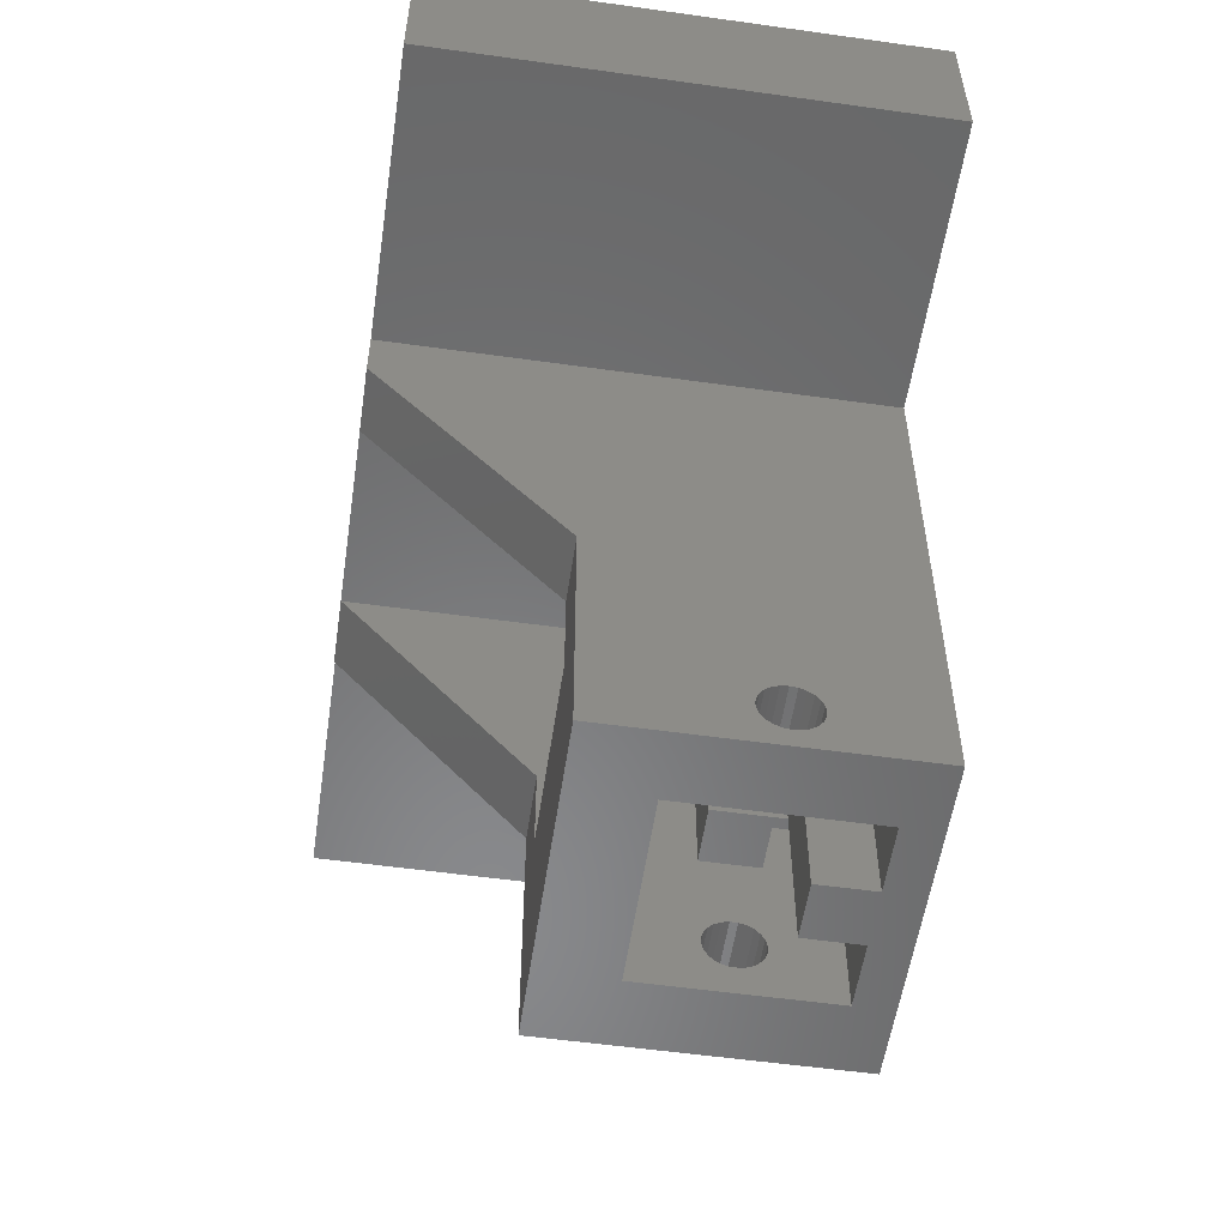
<metadata>
{"format":"stl","ext":"stl","renderer":"f3d","projection":"perspective","resolution":1024,"background":"white","views":[{"elev":-55.3,"azim":81.6,"up":"+Y"}]}
</metadata>
<code>
# stl→obj: 447 verts, 823 faces
v -216.7 130.5 17
v -222.7 96.24 17
v -216.7 96.24 17
v -222.7 130.5 17
v -222.7 96.24 11
v -218 97.24 11
v -218 96.24 11
v -216.7 130.5 11
v -216.7 97.24 11
v -222.7 130.5 11
v -216.7 97.24 4
v -216.7 96.24 4
v -205.3 139.4 52.32
v -209.1 146.1 44.32
v -205.3 139.4 44.32
v -209.1 146.1 52.32
v -217.8 138.1 8.782
v -217.3 136.9 44.32
v -217.3 136.9 8.782
v -217.8 138.1 44.32
v -217.8 140.7 8.782
v -218 139.4 44.32
v -218 139.4 8.782
v -217.8 140.7 44.32
v -217.3 141.9 8.782
v -217.3 141.9 44.32
v -216.5 142.9 8.782
v -216.5 142.9 44.32
v -215.5 143.7 44.32
v -215.5 143.7 8.782
v -214.3 144.2 8.782
v -214.3 144.2 44.32
v -213.1 144.4 8.782
v -213.1 144.4 44.32
v -211.8 144.2 8.782
v -211.8 144.2 44.32
v -220.8 139.5 44.32
v -217.1 132.9 52.32
v -217.1 132.9 44.32
v -220.8 139.5 52.32
v -208.3 138.1 44.32
v -208.1 139.4 44.32
v -209.1 132.9 44.32
v -208.8 136.9 44.32
v -209.6 135.9 44.32
v -210.6 135.1 44.32
v -211.8 134.6 44.32
v -213.1 134.5 44.32
v -214.3 134.6 44.32
v -215.5 135.1 44.32
v -216.5 135.9 44.32
v -208.3 140.7 44.32
v -208.8 141.9 44.32
v -209.6 142.9 44.32
v -210.6 143.7 44.32
v -217.1 146.1 44.32
v -216.5 135.9 8.782
v -209.6 142.9 8.782
v -210.6 143.7 8.782
v -208.8 141.9 8.782
v -208.3 140.7 8.782
v -208.1 139.4 8.782
v -208.3 138.1 8.782
v -208.8 136.9 8.782
v -209.6 135.9 8.782
v -210.6 135.1 8.782
v -211.8 134.6 8.782
v -213.1 134.5 8.782
v -214.3 134.6 8.782
v -215.5 135.1 8.782
v -209.1 132.9 52.32
v -217.1 146.1 52.32
v -222.7 87.1 11.59
v -230.3 86.41 11.21
v -222.7 86.41 11.21
v -230.3 87.1 11.59
v -230.3 85.65 11.02
v -222.7 85.65 11.02
v -222.7 84.87 11.03
v -230.3 84.87 11.03
v -230.3 88.07 12.8
v -222.7 87.66 12.13
v -222.7 88.07 12.8
v -230.3 87.66 12.13
v -222.7 84.12 11.25
v -230.3 84.12 11.25
v -222.7 83.45 11.65
v -230.3 83.45 11.65
v -230.3 82.9 12.22
v -222.7 82.9 12.22
v -230.3 82.52 12.9
v -222.7 82.52 12.9
v -230.3 82.33 13.66
v -222.7 82.33 13.66
v -230.3 82.35 14.44
v -222.7 82.35 14.44
v -230.3 82.56 15.2
v -222.7 82.56 15.2
v -230.3 82.97 15.87
v -222.7 82.97 15.87
v -222.7 83.53 16.41
v -230.3 83.53 16.41
v -222.7 84.22 16.79
v -230.3 84.22 16.79
v -222.7 84.98 16.98
v -230.3 84.98 16.98
v -222.7 85.76 16.97
v -230.3 85.76 16.97
v -230.3 86.51 16.75
v -222.7 86.51 16.75
v -230.3 87.18 16.35
v -222.7 87.18 16.35
v -230.3 87.73 15.78
v -222.7 88.11 15.1
v -222.7 87.73 15.78
v -230.3 88.11 15.1
v -222.7 88.3 14.34
v -230.3 88.3 14.34
v -222.7 88.28 13.56
v -230.3 88.28 13.56
v -241.2 147.7 52.32
v -241.2 149.6 0.8734
v -241.2 147.7 0.8734
v -241.2 149.6 52.32
v -251.6 155.4 52.32
v -251.1 155.5 0.8734
v -251.1 155.5 52.32
v -251.6 155.4 0.8734
v -241.7 151.5 52.32
v -242.8 153.2 0.8734
v -241.7 151.5 0.8734
v -242.8 153.2 52.32
v -241.6 145.8 52.32
v -241.6 145.8 0.8734
v -242.6 144.1 52.32
v -242.6 144.1 0.8734
v -243.9 142.7 0.8734
v -245.6 141.6 52.32
v -243.9 142.7 52.32
v -245.6 141.6 0.8734
v -247.5 141.1 0.8734
v -247.5 141.1 52.32
v -183.6 153 0.8734
v -184.6 151.3 52.32
v -184.6 151.3 0.8734
v -183.6 153 52.32
v -254.7 153 0.8734
v -255.6 151.3 52.32
v -255.6 151.3 0.8734
v -254.7 153 52.32
v -182.2 154.4 0.8734
v -182.2 154.4 52.32
v -253.3 154.4 0.8734
v -253.3 154.4 52.32
v -245.9 155.5 52.32
v -244.2 154.6 0.8734
v -244.2 154.6 52.32
v -245.9 155.5 0.8734
v -249.7 155.9 52.32
v -249.7 155.9 0.8734
v -247.8 156 52.32
v -247.8 156 0.8734
v -249.5 141.1 52.32
v -249.5 141.1 0.8734
v -180.6 155.4 52.32
v -180.6 155.4 0.8734
v -251.4 141.5 0.8734
v -253.1 142.5 52.32
v -251.4 141.5 52.32
v -253.1 142.5 0.8734
v -251.2 141.5 0.8734
v -251.2 141.5 52.32
v -254.5 143.8 52.32
v -254.5 143.8 0.8734
v -255.5 145.5 0.8734
v -255.5 145.5 52.32
v -256 147.4 0.8734
v -256 147.4 52.32
v -256.1 149.4 0.8734
v -256.1 149.4 52.32
v -185 149.4 52.32
v -185 149.4 0.8734
v -185 147.4 52.32
v -185 147.4 0.8734
v -184.5 145.5 52.32
v -184.5 145.5 0.8734
v -183.4 143.8 52.32
v -183.4 143.8 0.8734
v -182 142.5 52.32
v -182 142.5 0.8734
v -180.3 141.5 0.8734
v -180.3 141.5 52.32
v -178.4 141.1 0.8734
v -178.4 141.1 52.32
v -176.5 141.1 0.8734
v -176.5 141.1 52.32
v -174.6 141.6 0.8734
v -174.6 141.6 52.32
v -172.9 142.7 52.32
v -172.9 142.7 0.8734
v -171.5 144.1 0.8734
v -171.5 144.1 52.32
v -170.6 145.8 0.8734
v -170.6 145.8 52.32
v -170.1 147.7 0.8734
v -170.1 147.7 52.32
v -170.2 149.6 0.8734
v -170.2 149.6 52.32
v -170.7 151.5 0.8734
v -170.7 151.5 52.32
v -171.7 153.2 0.8734
v -171.7 153.2 52.32
v -173.1 154.6 0.8734
v -173.1 154.6 52.32
v -174.8 155.5 0.8734
v -174.8 155.5 52.32
v -176.7 156 0.8734
v -176.7 156 52.32
v -178.7 155.9 52.32
v -178.7 155.9 0.8734
v -202.7 96.24 24
v -222.7 96.24 31.98
v -202.7 96.24 31.98
v -222.7 96.24 24
v -209.7 130.5 4
v -207.6 97.24 4
v -202.7 130.5 4
v -208.7 97.24 4
v -208.7 96.24 4
v -209.7 79.02 4
v -202.7 79.02 4
v -207.6 96.24 4
v -208.7 130.5 17
v -202.7 96.24 17
v -202.7 130.5 17
v -208.7 96.24 17
v -208.7 97.24 11
v -208.7 130.5 11
v -218 96.24 4
v -205.3 139.4 8.782
v -209.1 132.9 8.782
v -217.1 132.9 8.782
v -220.8 139.5 8.782
v -209.1 146.1 8.782
v -217.1 146.1 8.782
v -174.1 161 52.32
v -165.1 136 52.32
v -165.1 152 52.32
v -188.2 161 52.32
v -237.5 161 52.32
v -252.1 161 52.32
v -261.1 152 52.32
v -230.3 136 52.32
v -229.9 149.2 52.32
v -261.1 136 52.32
v -195.7 136 52.32
v -195.9 149.2 52.32
v -195.7 130.5 52.32
v -202.7 130.5 52.32
v -222.7 130.5 52.32
v -230.3 130.5 52.32
v -202.7 79.02 24
v -222.7 79.02 24
v -174.1 161 1.415e-09
v -165.1 136 9.872e-10
v -165.1 152 1.261e-09
v -170.9 150.3 1.245e-09
v -170.6 148.5 1.214e-09
v -171.6 152 1.274e-09
v -172.7 153.4 1.299e-09
v -174.1 154.5 1.318e-09
v -175.8 155.2 1.33e-09
v -188.2 161 1.414e-09
v -177.6 155.5 1.334e-09
v -179.4 155.2 1.329e-09
v -181 154.5 1.317e-09
v -182.5 153.4 1.298e-09
v -183.6 152 1.273e-09
v -184.3 150.3 1.245e-09
v -184.5 148.5 1.214e-09
v -175.8 141.8 1.098e-09
v -195.7 136 9.921e-10
v -174.1 142.5 1.11e-09
v -172.7 143.6 1.129e-09
v -171.6 145.1 1.154e-09
v -170.9 146.7 1.183e-09
v -177.6 141.6 1.094e-09
v -179.4 141.8 1.098e-09
v -181 142.5 1.11e-09
v -182.5 143.6 1.129e-09
v -183.6 145.1 1.154e-09
v -184.3 146.7 1.183e-09
v -195.9 149.2 1.317e-09
v -209.1 146.1 1.119e-09
v -205.3 139.4 1.05e-09
v -229.9 149.2 1.314e-09
v -217.1 146.1 1.118e-09
v -220.8 139.5 1.04e-09
v -237.5 161 1.41e-09
v -241.9 150.5 1.244e-09
v -241.6 148.6 1.213e-09
v -242.6 152.1 1.273e-09
v -243.8 153.6 1.298e-09
v -252.1 161 1.409e-09
v -245.2 154.6 1.317e-09
v -246.9 155.3 1.328e-09
v -248.8 155.5 1.332e-09
v -250.6 155.2 1.327e-09
v -252.2 154.5 1.314e-09
v -261.1 152 1.253e-09
v -253.7 153.4 1.294e-09
v -254.7 151.9 1.269e-09
v -255.4 150.2 1.24e-09
v -255.6 148.4 1.208e-09
v -230.3 79.02 -1.466e-13
v -195.7 79.02 1.486e-11
v -209.1 132.9 9.765e-10
v -217.1 132.9 9.759e-10
v -230.3 136 9.771e-10
v -241.8 146.8 1.182e-09
v -242.5 145.1 1.152e-09
v -243.6 143.7 1.127e-09
v -245 142.5 1.107e-09
v -246.7 141.8 1.095e-09
v -261.1 136 9.793e-10
v -248.5 141.5 1.09e-09
v -250.3 141.7 1.093e-09
v -252 142.4 1.105e-09
v -253.5 143.5 1.123e-09
v -254.6 144.9 1.148e-09
v -255.4 146.6 1.177e-09
v -230.3 105.9 31.98
v -222.7 105.9 31.98
v -230.3 79.02 31.98
v -195.7 79.02 31.98
v -195.7 105.9 31.98
v -202.7 105.9 31.98
v -209.7 130.5 10
v -215.7 79.02 10
v -209.7 79.02 10
v -215.7 130.5 10
v -202.7 87.14 13.22
v -195.7 86.84 12.5
v -195.7 87.14 13.22
v -202.7 86.84 12.5
v -195.7 86.36 11.88
v -202.7 86.36 11.88
v -195.7 85.02 16.9
v -202.7 85.74 16.6
v -195.7 85.74 16.6
v -202.7 85.02 16.9
v -202.7 86.36 16.12
v -195.7 86.36 16.12
v -222.7 130.5 4
v -215.7 130.5 4
v -202.7 130.5 11
v -195.7 86.84 15.5
v -202.7 86.84 15.5
v -195.7 87.14 14.78
v -202.7 87.14 14.78
v -202.7 84.24 11
v -195.7 83.46 11.1
v -195.7 84.24 11
v -202.7 83.46 11.1
v -195.7 85.02 11.1
v -202.7 85.02 11.1
v -195.7 82.74 11.4
v -202.7 82.74 11.4
v -195.7 81.64 15.5
v -202.7 82.12 16.12
v -195.7 82.12 16.12
v -202.7 81.64 15.5
v -195.7 82.74 16.6
v -202.7 82.74 16.6
v -195.7 81.34 14.78
v -202.7 81.34 14.78
v -195.7 82.12 11.88
v -202.7 82.12 11.88
v -202.7 81.64 12.5
v -195.7 81.64 12.5
v -202.7 81.34 13.22
v -195.7 81.34 13.22
v -202.7 96.24 11
v -207.6 96.24 11
v -202.7 81.24 14
v -195.7 81.24 14
v -202.7 83.46 16.9
v -195.7 84.24 17
v -195.7 83.46 16.9
v -202.7 84.24 17
v -215.7 79.02 4
v -218 97.24 4
v -222.7 79.02 4
v -195.7 87.24 14
v -202.7 87.24 14
v -195.7 85.74 11.4
v -202.7 85.74 11.4
v -207.6 97.24 11
v -171.6 145.1 0.8734
v -172.7 143.6 0.8734
v -170.9 146.7 0.8734
v -170.6 148.5 0.8734
v -170.9 150.3 0.8734
v -171.6 152 0.8734
v -172.7 153.4 0.8734
v -174.1 154.5 0.8734
v -175.8 155.2 0.8734
v -177.6 155.5 0.8734
v -179.4 155.2 0.8734
v -181 154.5 0.8734
v -182.5 153.4 0.8734
v -183.6 152 0.8734
v -183.9 151.3 0.8734
v -184.3 150.3 0.8734
v -184.5 148.5 0.8734
v -184.3 146.7 0.8734
v -183.6 145.1 0.8734
v -182.5 143.6 0.8734
v -181 142.5 0.8734
v -179.4 141.8 0.8734
v -177.6 141.6 0.8734
v -175.8 141.8 0.8734
v -174.1 142.5 0.8734
v -243.8 153.6 0.8734
v -242.6 152.1 0.8734
v -245.2 154.6 0.8734
v -246.9 155.3 0.8734
v -248.8 155.5 0.8734
v -250.6 155.2 0.8734
v -252.2 154.5 0.8734
v -253.7 153.4 0.8734
v -254.7 151.9 0.8734
v -255.4 150.2 0.8734
v -255.6 148.4 0.8734
v -255.4 146.6 0.8734
v -254.6 144.9 0.8734
v -253.5 143.5 0.8734
v -252 142.4 0.8734
v -250.3 141.7 0.8734
v -248.5 141.5 0.8734
v -246.7 141.8 0.8734
v -245 142.5 0.8734
v -243.6 143.7 0.8734
v -242.5 145.1 0.8734
v -241.8 146.8 0.8734
v -241.6 148.6 0.8734
v -241.9 150.5 0.8734
f 1 2 3
f 2 1 4
f 5 6 7
f 6 8 9
f 8 6 10
f 10 6 5
f 11 3 12
f 3 11 9
f 3 9 1
f 1 9 8
f 13 14 15
f 14 13 16
f 17 18 19
f 18 17 20
f 21 22 23
f 22 21 24
f 25 24 21
f 24 25 26
f 27 26 25
f 26 27 28
f 27 29 28
f 29 27 30
f 29 31 32
f 31 29 30
f 32 33 34
f 33 32 31
f 34 35 36
f 35 34 33
f 37 38 39
f 38 37 40
f 15 41 42
f 41 15 43
f 41 43 44
f 44 43 45
f 45 43 46
f 46 43 47
f 47 43 39
f 47 39 48
f 48 39 49
f 49 39 50
f 50 39 51
f 51 39 18
f 18 39 37
f 18 37 20
f 20 37 22
f 15 52 14
f 52 15 42
f 14 52 53
f 14 53 54
f 14 54 55
f 14 55 36
f 14 36 56
f 56 36 34
f 56 34 32
f 56 32 29
f 56 29 28
f 56 28 26
f 56 26 37
f 37 26 24
f 37 24 22
f 19 51 57
f 51 19 18
f 23 20 17
f 20 23 22
f 55 58 54
f 58 55 59
f 36 59 55
f 59 36 35
f 53 58 60
f 58 53 54
f 52 60 61
f 60 52 53
f 42 61 62
f 61 42 52
f 41 62 63
f 62 41 42
f 44 63 64
f 63 44 41
f 45 64 65
f 64 45 44
f 45 66 46
f 66 45 65
f 66 47 46
f 47 66 67
f 67 48 47
f 48 67 68
f 68 49 48
f 49 68 69
f 69 50 49
f 50 69 70
f 70 51 50
f 51 70 57
f 71 39 38
f 39 71 43
f 71 15 43
f 15 71 13
f 72 14 16
f 14 72 56
f 56 40 37
f 40 56 72
f 73 74 75
f 74 73 76
f 75 77 78
f 77 75 74
f 77 79 78
f 79 77 80
f 81 82 83
f 82 81 84
f 80 85 79
f 85 80 86
f 86 87 85
f 87 86 88
f 87 89 90
f 89 87 88
f 90 91 92
f 91 90 89
f 92 93 94
f 93 92 91
f 94 95 96
f 95 94 93
f 96 97 98
f 97 96 95
f 98 99 100
f 99 98 97
f 99 101 100
f 101 99 102
f 102 103 101
f 103 102 104
f 104 105 103
f 105 104 106
f 106 107 105
f 107 106 108
f 107 109 110
f 109 107 108
f 110 111 112
f 111 110 109
f 113 114 115
f 114 113 116
f 116 117 114
f 117 116 118
f 118 119 117
f 119 118 120
f 82 76 73
f 76 82 84
f 111 115 112
f 115 111 113
f 120 83 119
f 83 120 81
f 121 122 123
f 122 121 124
f 125 126 127
f 126 125 128
f 129 130 131
f 130 129 132
f 124 131 122
f 131 124 129
f 133 123 134
f 123 133 121
f 135 134 136
f 134 135 133
f 137 138 139
f 138 137 140
f 138 141 142
f 141 138 140
f 143 144 145
f 144 143 146
f 147 148 149
f 148 147 150
f 151 146 143
f 146 151 152
f 153 150 147
f 150 153 154
f 153 125 154
f 125 153 128
f 139 136 137
f 136 139 135
f 155 156 157
f 156 155 158
f 126 159 127
f 159 126 160
f 160 161 159
f 161 160 162
f 161 158 155
f 158 161 162
f 156 132 157
f 132 156 130
f 141 163 142
f 163 141 164
f 151 165 152
f 165 151 166
f 167 168 169
f 168 167 170
f 171 169 172
f 169 171 167
f 163 171 172
f 171 163 164
f 170 173 168
f 173 170 174
f 175 173 174
f 173 175 176
f 177 176 175
f 176 177 178
f 179 178 177
f 178 179 180
f 149 180 179
f 180 149 148
f 145 181 182
f 181 145 144
f 182 183 184
f 183 182 181
f 184 185 186
f 185 184 183
f 186 187 188
f 187 186 185
f 189 188 187
f 188 189 190
f 191 189 192
f 189 191 190
f 193 192 194
f 192 193 191
f 195 194 196
f 194 195 193
f 197 196 198
f 196 197 195
f 199 197 198
f 197 199 200
f 199 201 200
f 201 199 202
f 202 203 201
f 203 202 204
f 204 205 203
f 205 204 206
f 206 207 205
f 207 206 208
f 208 209 207
f 209 208 210
f 210 211 209
f 211 210 212
f 213 212 214
f 212 213 211
f 215 214 216
f 214 215 213
f 217 216 218
f 216 217 215
f 219 217 218
f 217 219 220
f 166 219 165
f 219 166 220
f 221 222 223
f 222 221 224
f 225 226 227
f 226 225 228
f 228 225 229
f 229 225 230
f 227 230 231
f 230 227 232
f 232 227 226
f 230 232 229
f 233 234 235
f 234 233 236
f 236 237 229
f 237 236 233
f 237 233 238
f 228 229 237
f 5 7 2
f 3 7 12
f 7 3 2
f 12 7 239
f 240 63 62
f 63 240 241
f 63 241 64
f 64 241 65
f 65 241 66
f 66 241 67
f 67 241 242
f 67 242 68
f 68 242 69
f 69 242 70
f 70 242 57
f 57 242 19
f 19 242 243
f 19 243 17
f 17 243 23
f 240 61 244
f 61 240 62
f 244 61 60
f 244 60 58
f 244 58 59
f 244 59 35
f 244 35 245
f 245 35 33
f 245 33 31
f 245 31 30
f 245 30 27
f 245 27 25
f 245 25 243
f 243 25 21
f 243 21 23
f 246 247 248
f 247 246 210
f 247 210 208
f 247 208 206
f 210 246 212
f 212 246 214
f 214 246 216
f 216 246 249
f 216 249 218
f 218 249 219
f 219 249 165
f 165 249 152
f 152 249 146
f 146 249 144
f 144 249 181
f 250 124 121
f 124 250 129
f 129 250 132
f 132 250 157
f 157 250 251
f 157 251 155
f 155 251 161
f 161 251 159
f 159 251 127
f 127 251 125
f 125 251 154
f 154 251 252
f 154 252 150
f 150 252 148
f 148 252 180
f 250 253 254
f 253 250 133
f 253 133 135
f 253 135 139
f 253 139 138
f 253 138 255
f 133 250 121
f 255 138 142
f 255 142 163
f 255 163 172
f 255 172 169
f 255 169 168
f 255 168 173
f 255 173 176
f 255 176 178
f 255 178 180
f 255 180 252
f 247 196 256
f 196 247 198
f 198 247 199
f 199 247 202
f 202 247 204
f 204 247 206
f 256 196 194
f 256 194 192
f 256 192 189
f 256 189 187
f 256 187 185
f 256 185 183
f 256 183 181
f 256 181 249
f 256 249 257
f 256 257 258
f 258 257 259
f 259 257 13
f 13 257 16
f 16 257 254
f 16 254 72
f 72 254 40
f 40 254 260
f 260 254 261
f 261 254 253
f 259 71 260
f 71 259 13
f 260 71 38
f 260 38 40
f 262 224 221
f 224 262 263
f 264 265 266
f 265 264 267
f 265 267 268
f 267 264 269
f 269 264 270
f 270 264 271
f 271 264 272
f 272 264 273
f 272 273 274
f 274 273 275
f 275 273 276
f 276 273 277
f 277 273 278
f 278 273 279
f 279 273 280
f 265 281 282
f 281 265 283
f 283 265 284
f 284 265 285
f 285 265 286
f 286 265 268
f 282 281 287
f 282 287 288
f 282 288 289
f 282 289 290
f 282 290 291
f 282 291 292
f 282 292 280
f 282 280 273
f 282 273 293
f 293 294 295
f 294 293 296
f 294 296 297
f 297 296 298
f 299 300 301
f 300 299 302
f 302 299 303
f 303 299 304
f 303 304 305
f 305 304 306
f 306 304 307
f 307 304 308
f 308 304 309
f 309 304 310
f 309 310 311
f 311 310 312
f 312 310 313
f 313 310 314
f 282 315 316
f 315 282 293
f 315 293 295
f 315 295 317
f 315 317 318
f 315 318 298
f 315 298 296
f 315 296 319
f 319 296 299
f 319 299 320
f 319 320 321
f 319 321 322
f 319 322 323
f 319 323 324
f 319 324 325
f 320 299 301
f 325 324 326
f 325 326 327
f 325 327 328
f 325 328 329
f 325 329 330
f 325 330 331
f 325 331 314
f 325 314 310
f 332 222 333
f 222 332 334
f 335 223 334
f 223 335 336
f 223 336 337
f 334 223 222
f 338 339 340
f 339 338 341
f 342 343 344
f 343 342 345
f 345 346 343
f 346 345 347
f 348 349 350
f 349 348 351
f 350 352 353
f 352 350 349
f 4 1 260
f 260 235 259
f 235 260 1
f 235 1 233
f 233 1 8
f 233 8 238
f 238 8 10
f 238 10 341
f 341 10 354
f 238 341 338
f 341 354 355
f 238 227 356
f 227 238 338
f 227 338 225
f 352 357 353
f 357 352 358
f 358 359 357
f 359 358 360
f 361 362 363
f 362 361 364
f 365 361 363
f 361 365 366
f 364 367 362
f 367 364 368
f 369 370 371
f 370 369 372
f 370 373 371
f 373 370 374
f 375 372 369
f 372 375 376
f 368 377 367
f 377 368 378
f 377 379 380
f 379 377 378
f 380 381 382
f 381 380 379
f 236 383 234
f 383 236 384
f 384 236 229
f 384 229 232
f 382 385 386
f 385 382 381
f 386 376 375
f 376 386 385
f 387 388 389
f 388 387 390
f 339 355 391
f 355 339 341
f 374 389 373
f 389 374 387
f 354 11 355
f 11 354 392
f 392 354 239
f 239 354 393
f 391 12 393
f 12 391 355
f 12 355 11
f 393 12 239
f 360 394 359
f 394 360 395
f 395 344 394
f 344 395 342
f 396 366 365
f 366 396 397
f 225 340 230
f 340 225 338
f 346 397 396
f 397 346 347
f 388 351 348
f 351 388 390
f 383 238 356
f 238 383 398
f 398 383 384
f 238 398 237
f 226 237 398
f 237 226 228
f 226 384 232
f 384 226 398
f 7 392 239
f 392 7 6
f 11 6 9
f 6 11 392
f 282 247 256
f 247 282 265
f 316 386 335
f 386 316 382
f 382 316 380
f 380 316 377
f 377 316 367
f 367 316 362
f 362 316 282
f 362 282 363
f 363 282 365
f 365 282 396
f 396 282 346
f 346 282 343
f 343 282 344
f 344 282 394
f 394 282 336
f 336 282 258
f 258 282 256
f 335 373 336
f 373 335 371
f 371 335 369
f 369 335 375
f 375 335 386
f 336 373 389
f 336 389 388
f 336 388 348
f 336 348 350
f 336 350 353
f 336 353 357
f 336 357 359
f 336 359 394
f 339 230 340
f 230 339 391
f 334 263 262
f 263 334 315
f 263 315 393
f 393 315 316
f 335 262 316
f 262 335 334
f 316 262 231
f 316 231 230
f 316 230 391
f 316 391 393
f 255 319 253
f 319 255 325
f 255 310 325
f 310 255 252
f 304 252 251
f 252 304 310
f 250 304 251
f 304 250 299
f 299 254 296
f 254 299 250
f 293 254 257
f 254 293 296
f 257 273 293
f 273 257 249
f 264 249 246
f 249 264 273
f 266 246 248
f 246 266 264
f 266 247 265
f 247 266 248
f 318 241 242
f 241 318 317
f 295 241 317
f 241 295 240
f 294 240 295
f 240 294 244
f 294 245 244
f 245 294 297
f 243 297 298
f 297 243 245
f 242 298 318
f 298 242 243
f 399 284 400
f 284 399 285
f 401 285 399
f 285 401 286
f 402 286 401
f 286 402 268
f 403 268 402
f 268 403 267
f 404 267 403
f 267 404 269
f 405 269 404
f 269 405 270
f 271 405 406
f 405 271 270
f 272 406 407
f 406 272 271
f 274 407 408
f 407 274 272
f 275 408 409
f 408 275 274
f 410 275 409
f 275 410 276
f 411 276 410
f 276 411 277
f 278 411 412
f 411 278 277
f 279 413 414
f 413 279 278
f 413 278 412
f 280 414 415
f 414 280 279
f 292 415 416
f 415 292 280
f 291 416 417
f 416 291 292
f 290 417 418
f 417 290 291
f 419 290 418
f 290 419 289
f 420 289 419
f 289 420 288
f 421 288 420
f 288 421 287
f 422 287 421
f 287 422 281
f 283 422 423
f 422 283 281
f 284 423 400
f 423 284 283
f 424 302 425
f 302 424 303
f 305 424 426
f 424 305 303
f 306 426 427
f 426 306 305
f 307 427 428
f 427 307 306
f 308 428 429
f 428 308 307
f 430 308 429
f 308 430 309
f 431 309 430
f 309 431 311
f 312 431 432
f 431 312 311
f 313 432 433
f 432 313 312
f 314 433 434
f 433 314 313
f 331 434 435
f 434 331 314
f 330 435 436
f 435 330 331
f 329 436 437
f 436 329 330
f 438 329 437
f 329 438 328
f 439 328 438
f 328 439 327
f 440 327 439
f 327 440 326
f 441 326 440
f 326 441 324
f 323 441 442
f 441 323 324
f 322 442 443
f 442 322 323
f 444 322 443
f 322 444 321
f 445 321 444
f 321 445 320
f 446 320 445
f 320 446 301
f 447 301 446
f 301 447 300
f 425 300 447
f 300 425 302
f 334 95 93
f 95 334 97
f 97 334 99
f 99 334 102
f 102 334 332
f 102 332 104
f 104 332 106
f 106 332 108
f 108 332 109
f 109 332 111
f 111 332 113
f 113 332 116
f 116 332 118
f 315 80 319
f 80 315 86
f 86 315 88
f 88 315 89
f 89 315 91
f 91 315 93
f 93 315 334
f 319 80 77
f 319 77 74
f 319 74 76
f 319 76 84
f 319 84 81
f 319 81 120
f 319 120 118
f 319 118 332
f 319 332 261
f 319 261 253
f 263 96 94
f 96 263 98
f 98 263 100
f 100 263 101
f 101 263 224
f 101 224 103
f 103 224 105
f 105 224 107
f 107 224 110
f 110 224 112
f 112 224 115
f 115 224 114
f 114 224 117
f 117 224 2
f 117 2 5
f 2 224 4
f 4 224 222
f 4 222 333
f 4 333 260
f 393 79 354
f 79 393 85
f 85 393 87
f 87 393 90
f 90 393 92
f 92 393 263
f 92 263 94
f 354 79 78
f 354 78 75
f 354 75 73
f 354 73 82
f 354 82 5
f 5 82 83
f 5 83 119
f 5 119 117
f 354 5 10
f 262 374 221
f 374 262 370
f 370 262 372
f 372 262 376
f 376 262 231
f 376 231 385
f 221 374 387
f 221 387 390
f 221 390 351
f 221 351 349
f 221 349 352
f 221 352 358
f 221 358 360
f 221 360 395
f 231 381 385
f 381 231 379
f 379 231 378
f 378 231 368
f 368 231 364
f 364 231 227
f 364 227 361
f 361 227 366
f 366 227 397
f 397 227 347
f 347 227 345
f 345 227 383
f 345 383 342
f 342 383 395
f 395 383 221
f 221 383 234
f 383 227 356
f 234 223 221
f 223 234 235
f 223 235 337
f 337 235 259
f 258 337 336
f 337 258 259
f 260 332 333
f 332 260 261

</code>
